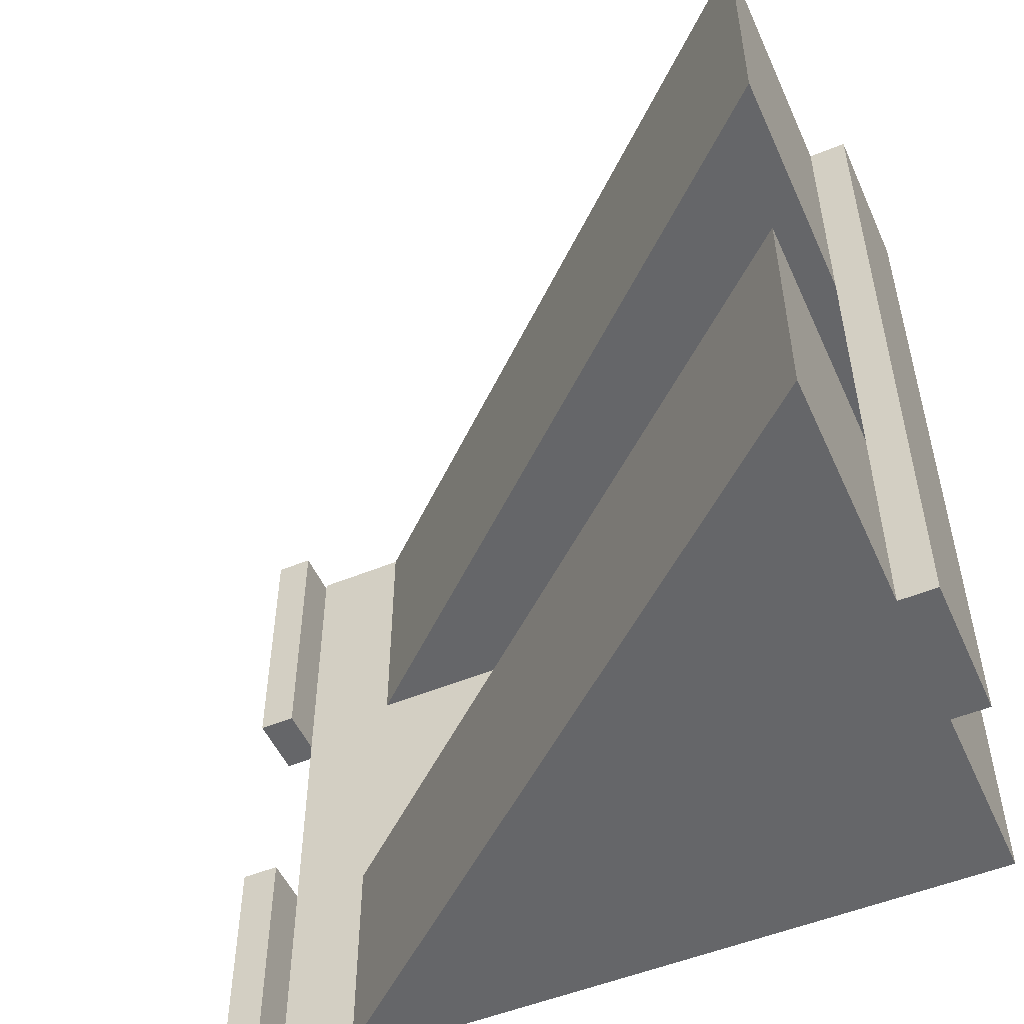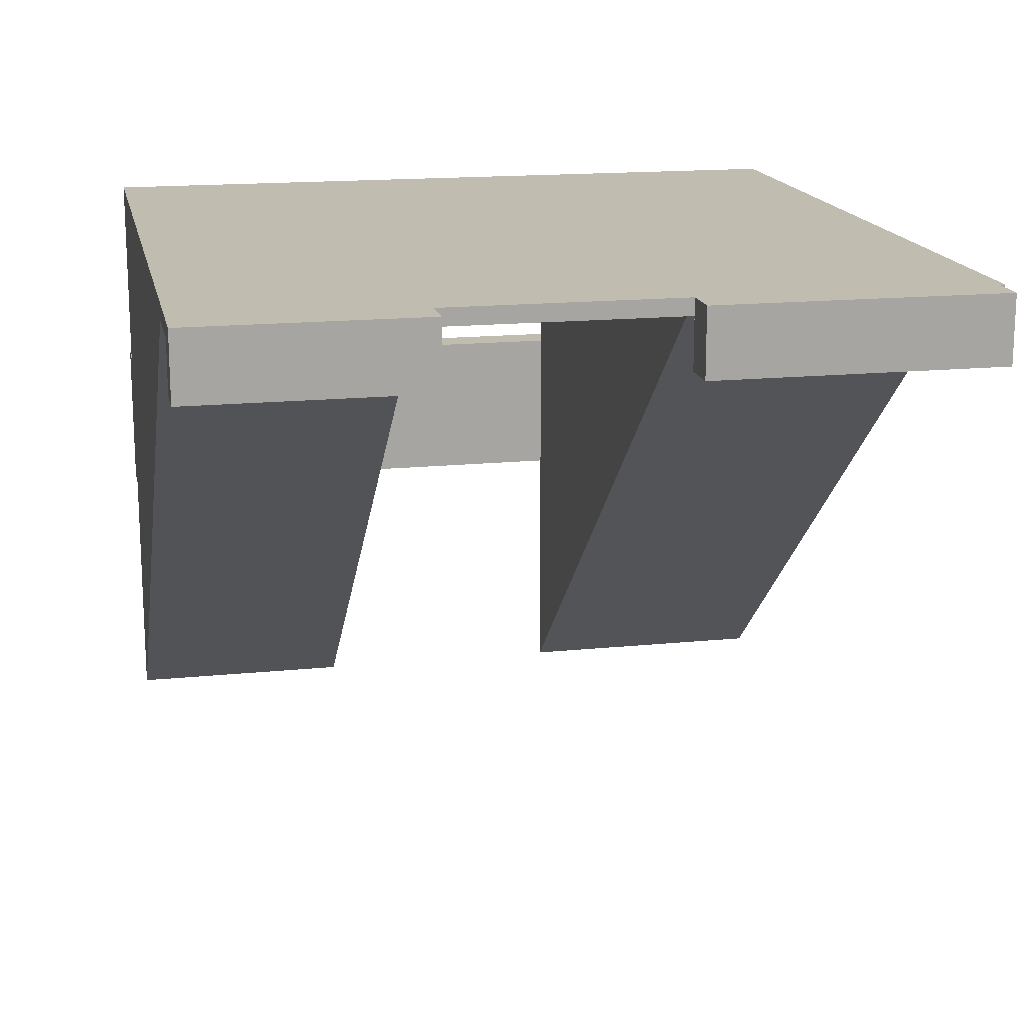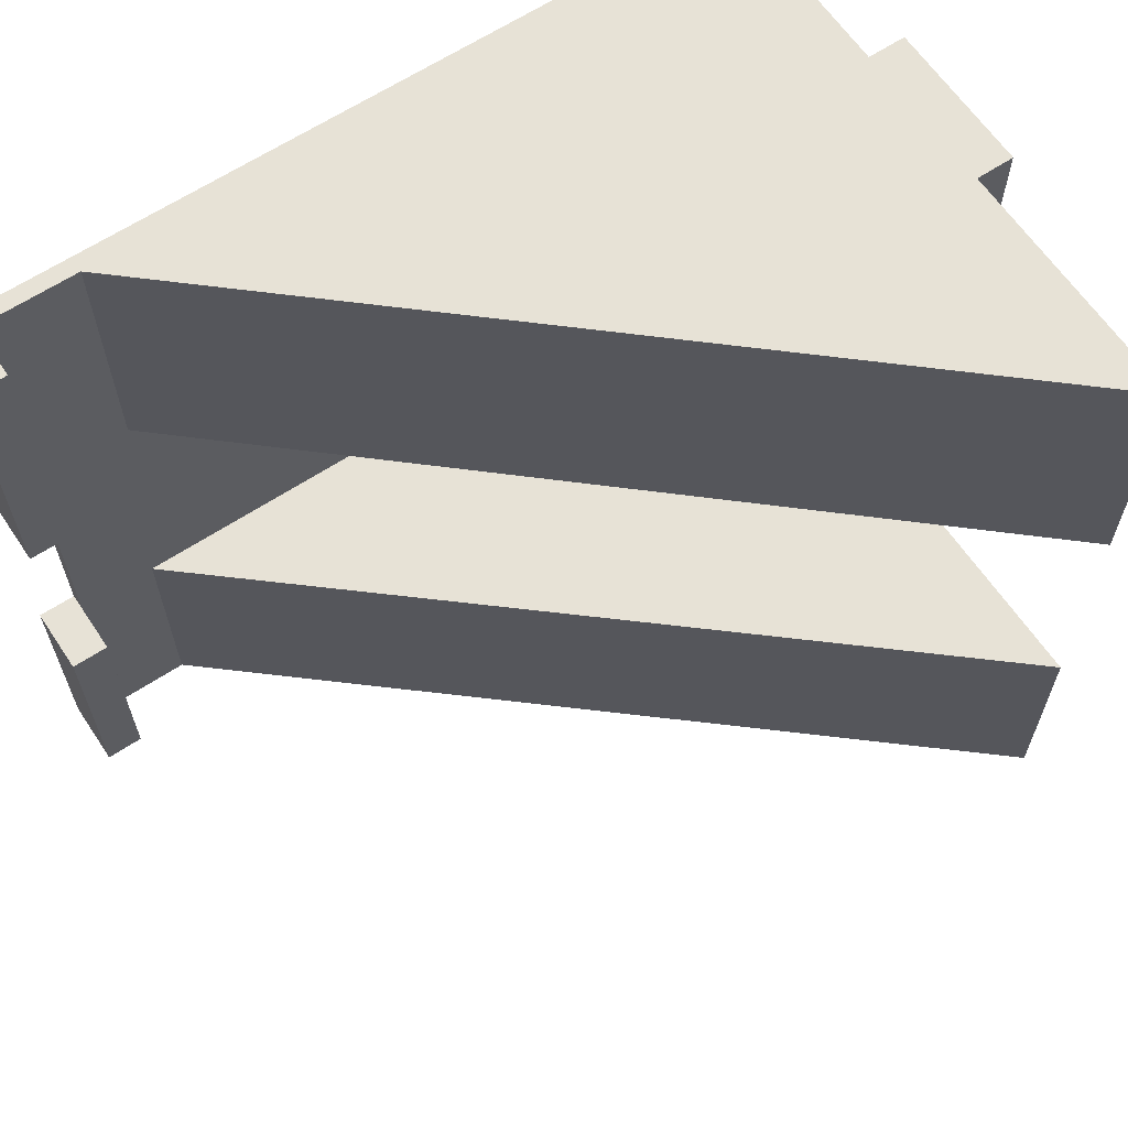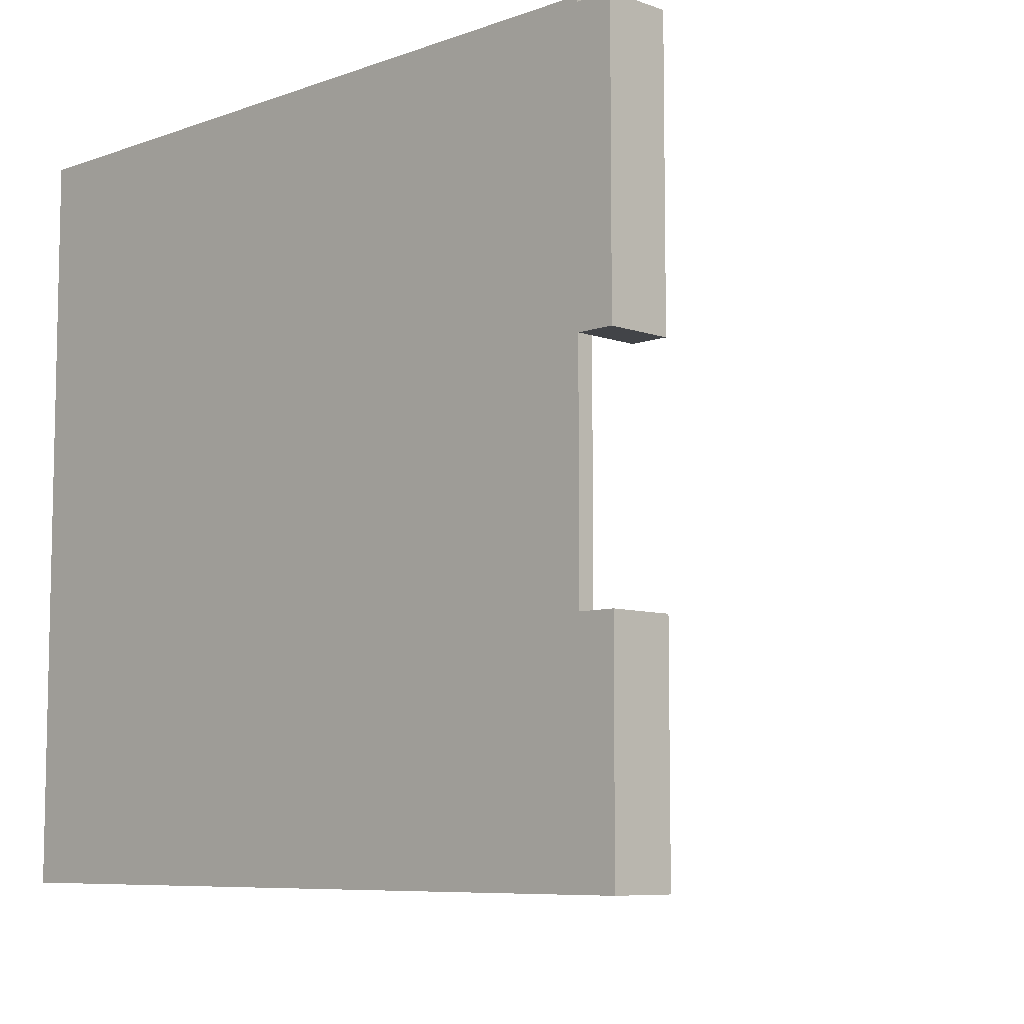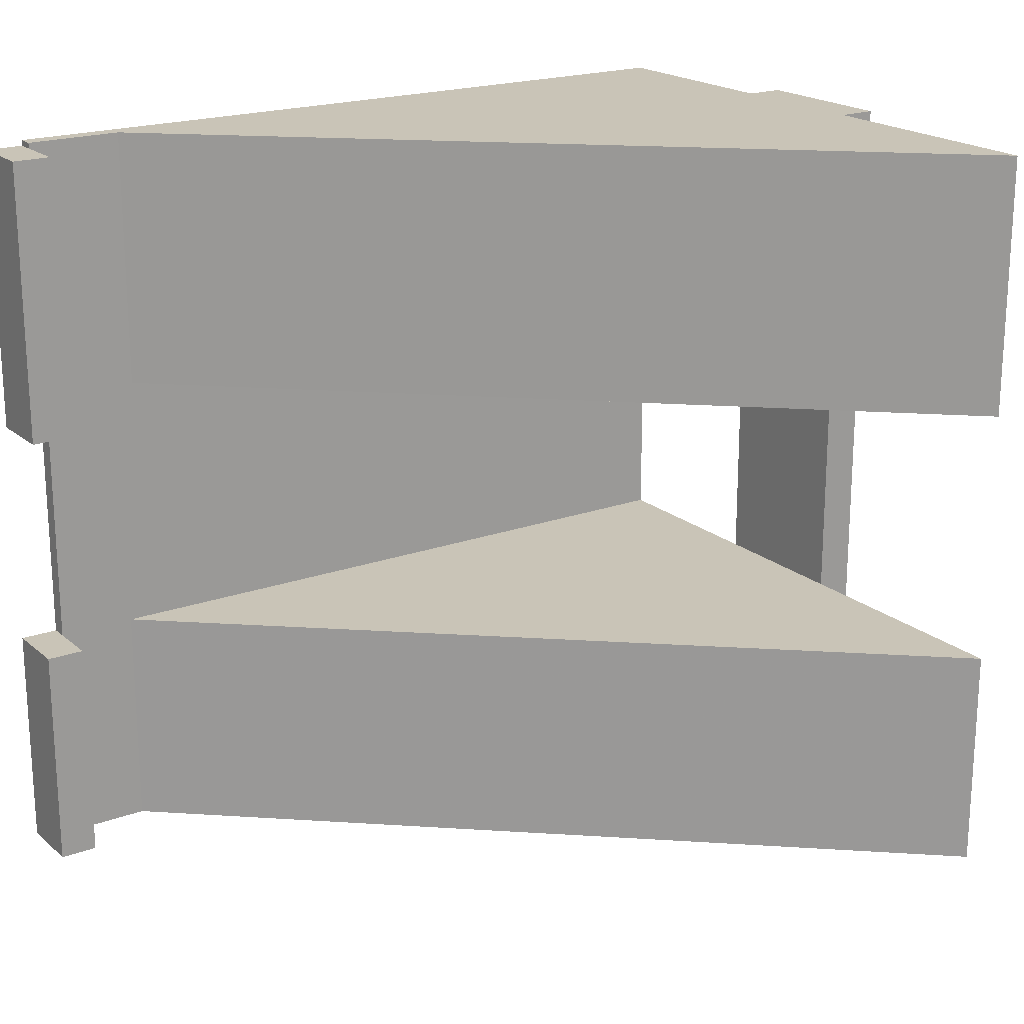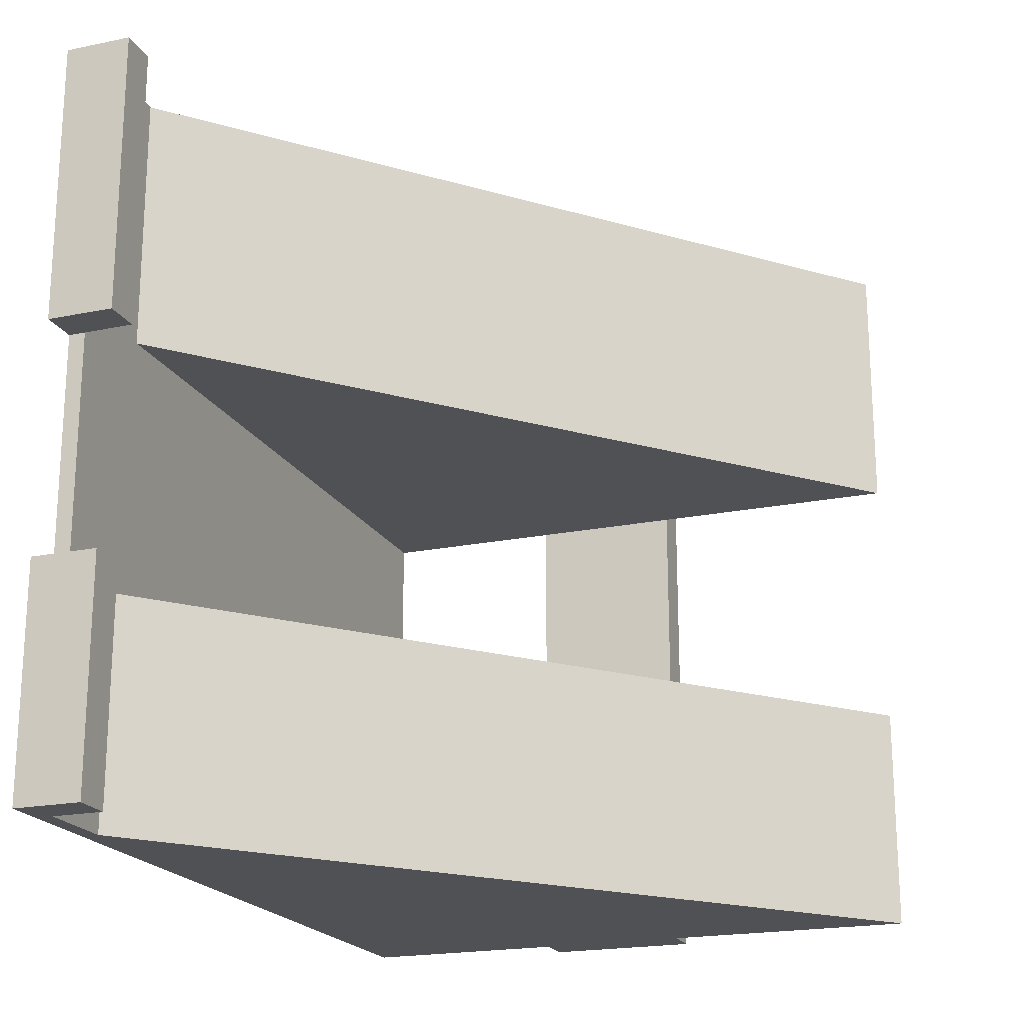
<metadata>
{"format":"obj","ext":"obj","renderer":"f3d","projection":"perspective","resolution":1024,"background":"white","views":[{"elev":-51.8,"azim":-156.1,"up":"+Y"},{"elev":16.4,"azim":78.3,"up":"+Z"},{"elev":63.3,"azim":146.2,"up":"+Y"},{"elev":-7.7,"azim":45.1,"up":"+Y"},{"elev":20.0,"azim":146.1,"up":"+Y"},{"elev":-20.2,"azim":110.7,"up":"+Y"}]}
</metadata>
<code>
o obj_0
v -16.73 		28 		-21
v -19 		28 		-21
v -19 		28 		-12
v -16.73 		28 		-12
v -16.73 		-17 		-12
v -19 		-17 		-12
v -19 		-17 		-21
v -16.73 		-17 		-21
v -16.73 		-3.304 		-12
v -16.73 		12.35 		-12
v -16.73 		12.35 		-21
v -16.73 		28 		-36
v -16.73 		-3.304 		-21
v -16.73 		12.35 		-36
v -16.73 		-3.304 		-1
v -16.73 		-3.304 		-36
v -16.73 		28 		0
v -16.73 		-17 		-36
v -16.73 		12.35 		-1
v 31 		10.61 		-4
v 28.73 		10.61 		-4
v -16.73 		-17 		0
v 28.73 		27.67 		-4
v 31 		27.67 		-4
v 31 		-17 		0
v 31 		-17 		-4
v 31 		-3.304 		-4
v 31 		-3.304 		0
v 31 		10.61 		0
v 28.73 		-3.304 		0
v 31 		27.67 		0
v 28.73 		27.67 		0
v 28.73 		10.61 		0
v 28.73 		-17 		-4
v 28.73 		-3.304 		-4
v 28.73 		-17 		-1
v 28.73 		-3.304 		-1
v 23 		12.35 		-1
v 23 		28 		-1
v 28.73 		28 		-1
v 28.73 		27.67 		-1
v 28.73 		28 		0
v 28.73 		10.61 		-1
v 24 		-17 		-1
v 24 		-3.304 		-1
g group_0_11107152
f 1 2 3
f 1 3 4
f 5 6 7
f 5 7 8
f 2 7 6
f 2 6 3
f 9 10 6
f 5 9 6
f 3 6 10
f 4 3 10
f 2 11 7
f 1 11 2
f 11 13 7
f 8 7 13
f 12 14 11
f 12 11 1
f 10 9 13
f 10 13 11
f 15 9 5
f 16 18 8
f 16 8 13
f 15 22 19
f 5 22 15
f 17 19 22
f 23 24 21
f 20 21 24
f 10 19 4
f 17 4 19
f 25 26 27
f 25 27 28
f 28 30 25
f 29 20 24
f 29 24 31
f 31 32 33
f 31 33 29
f 26 34 35
f 26 35 27
f 34 26 36
f 25 36 26
f 35 37 27
f 28 27 37
f 28 37 30
f 39 41 38
f 40 41 39
f 33 30 37
f 33 37 43
f 30 33 22
f 25 30 22
f 17 22 33
f 33 32 17
f 42 17 32
f 21 20 43
f 20 29 43
f 33 43 29
f 40 42 32
f 40 32 41
f 5 8 44
f 18 44 8
f 45 16 13
f 45 13 9
f 45 9 15
f 44 18 16
f 44 16 45
f 23 41 24
f 31 24 41
f 31 41 32
f 19 10 38
f 10 11 38
f 14 38 11
f 22 5 44
f 36 25 44
f 22 44 25
f 21 43 41
f 39 12 1
f 39 1 4
f 39 4 17
f 42 40 39
f 42 39 17
f 38 14 12
f 38 12 39
f 19 38 15
f 45 15 38
f 38 43 45
f 41 43 38
f 37 45 43
f 35 34 36
f 35 36 37
f 36 44 45
f 36 45 37
f 21 41 23

</code>
